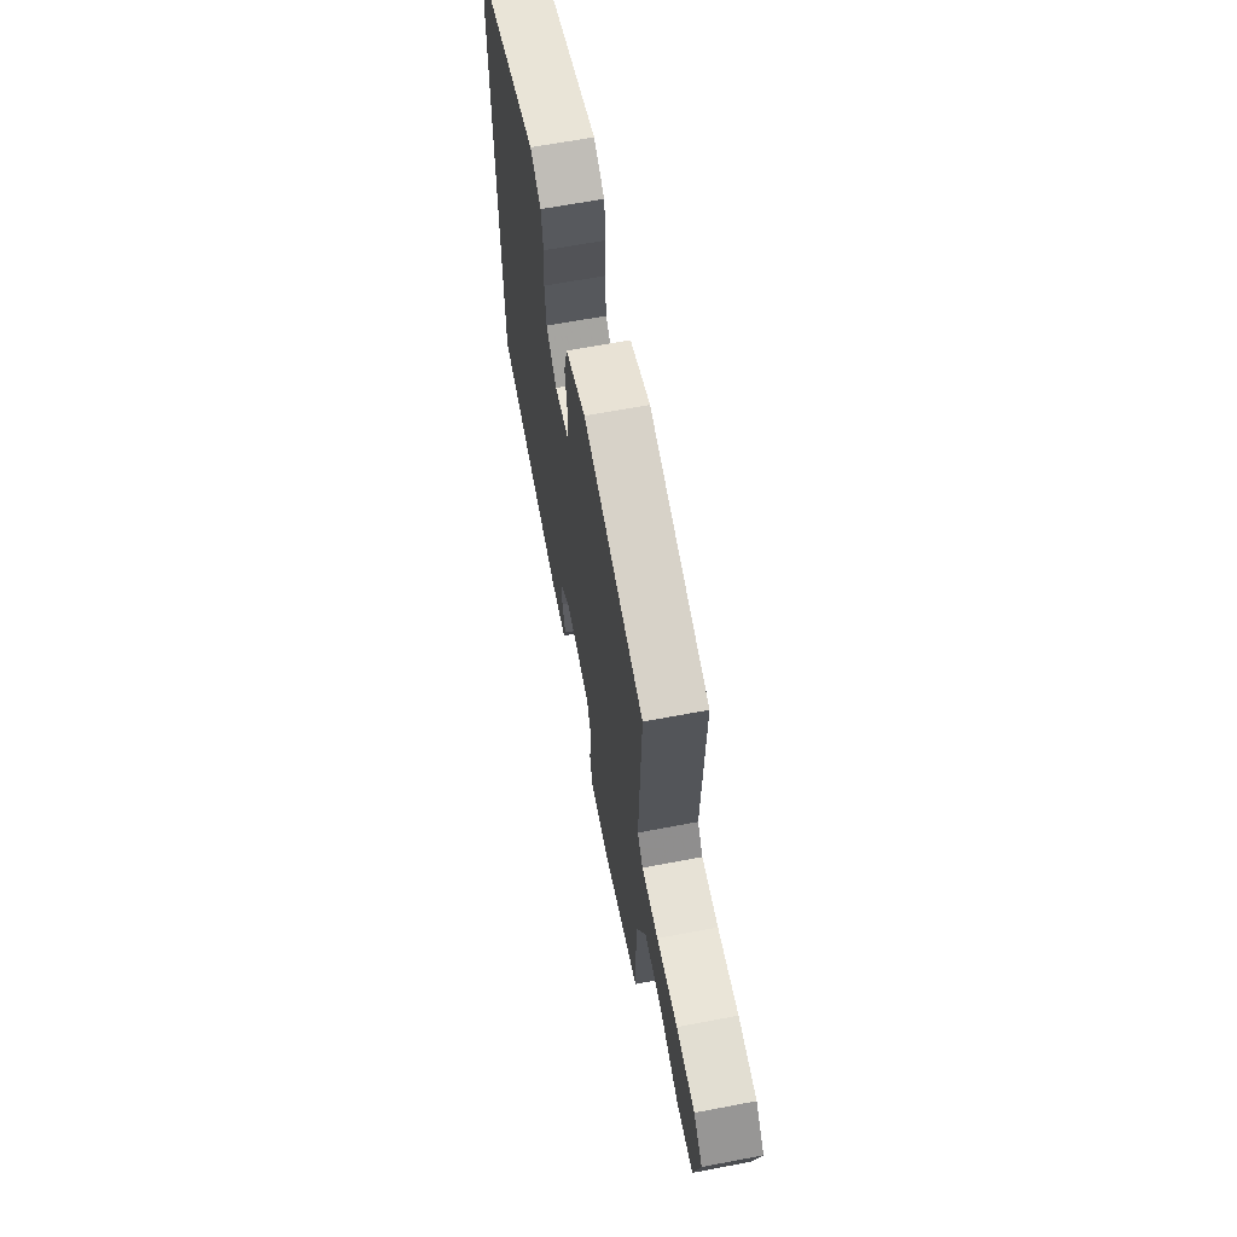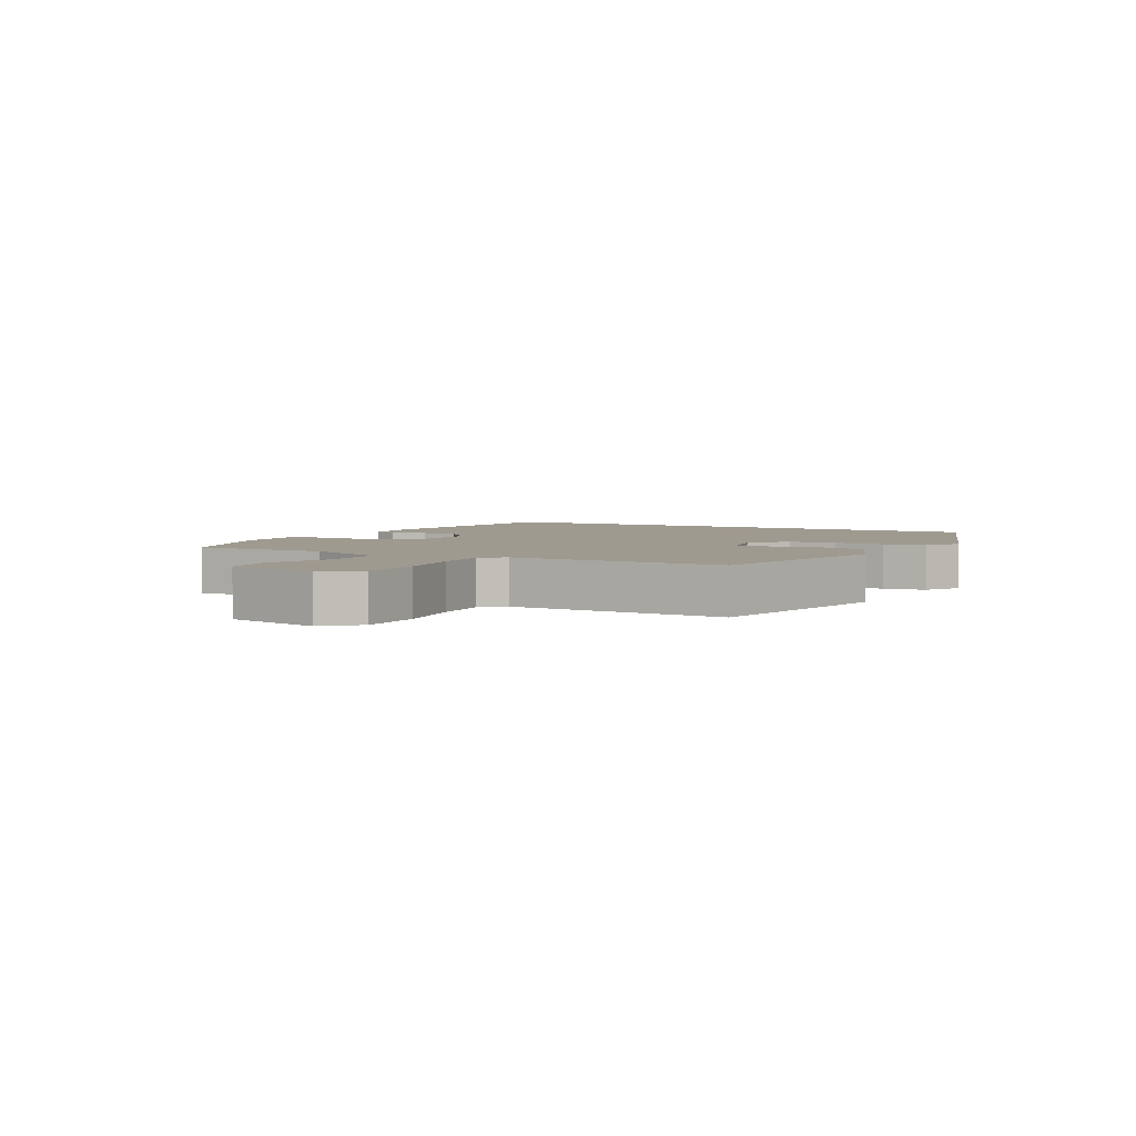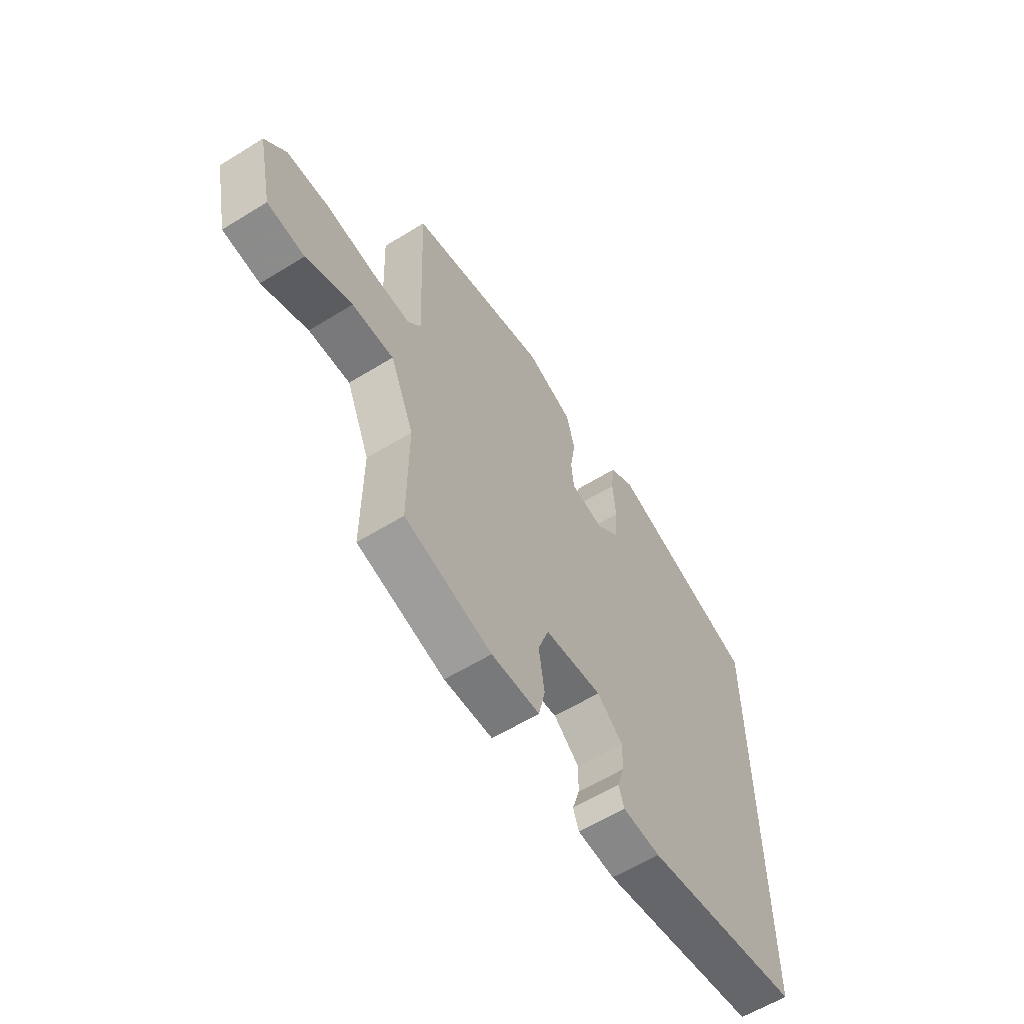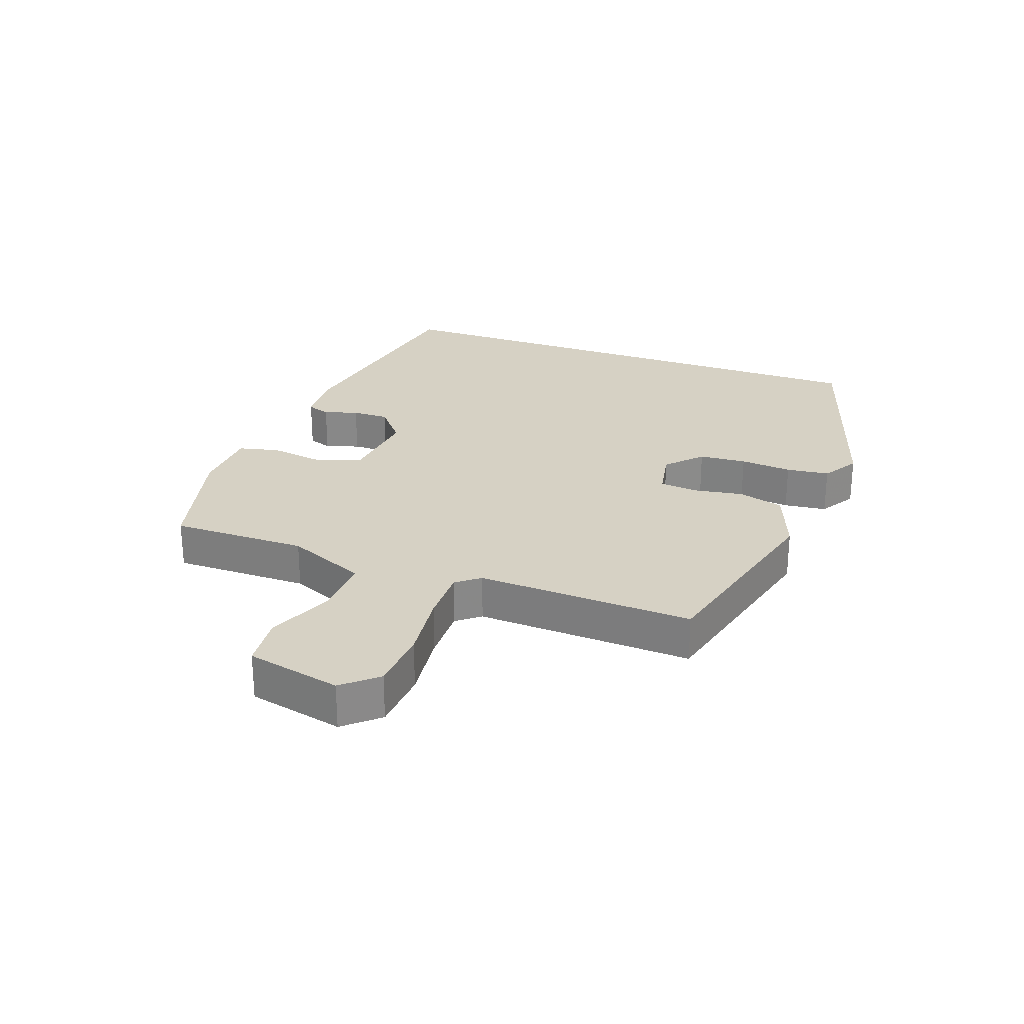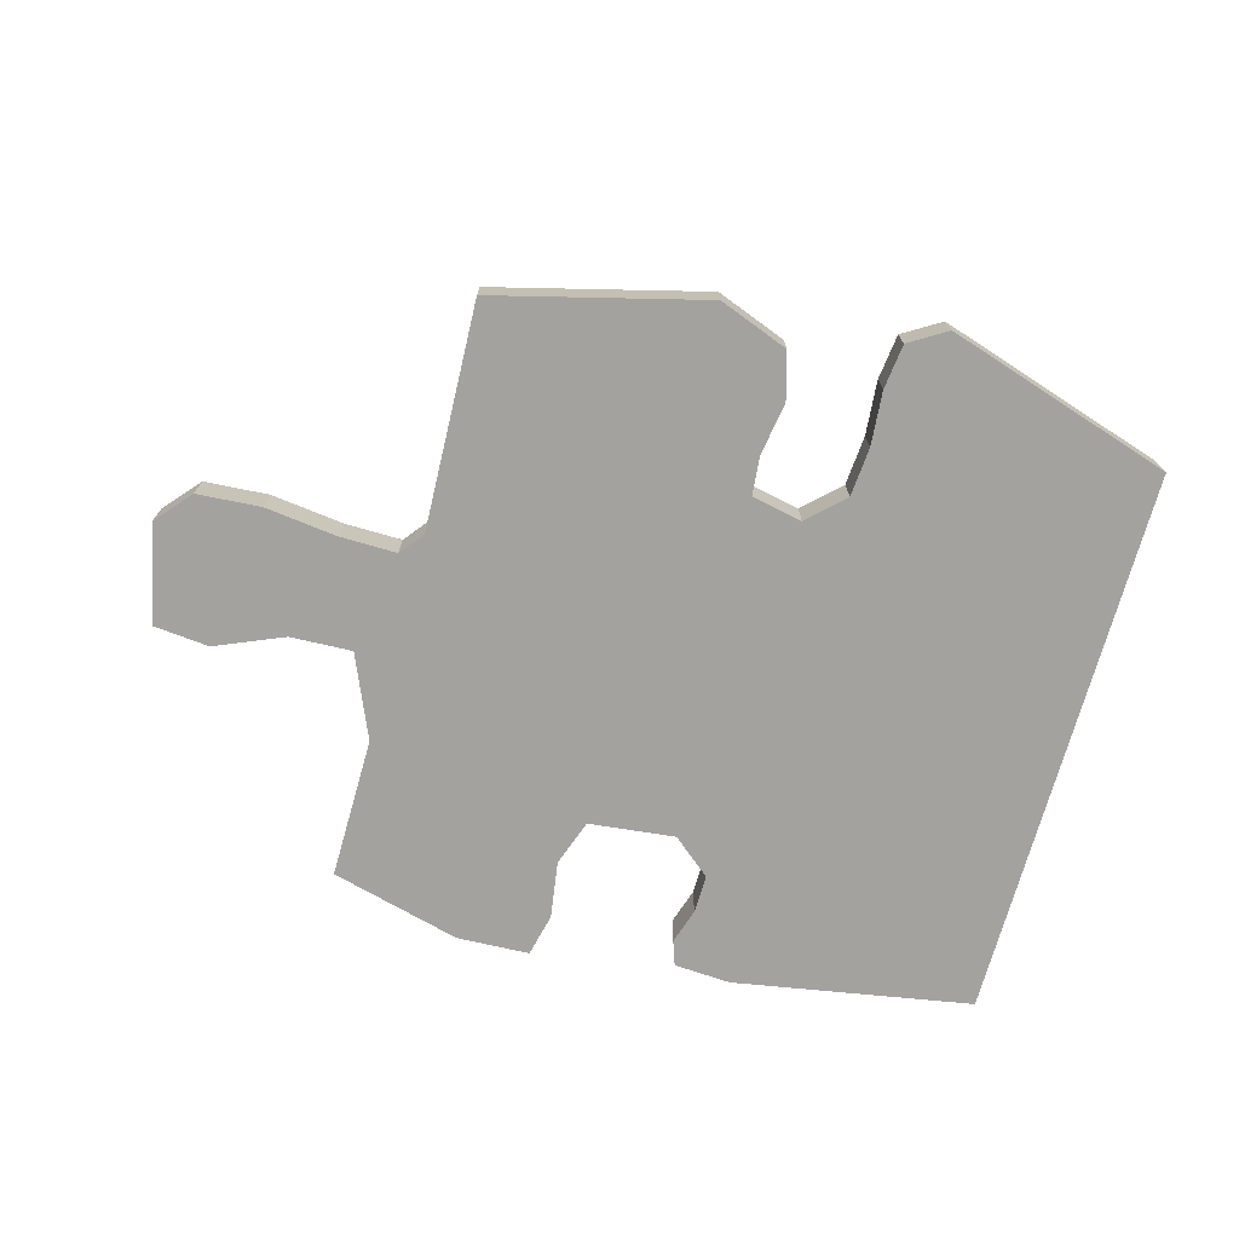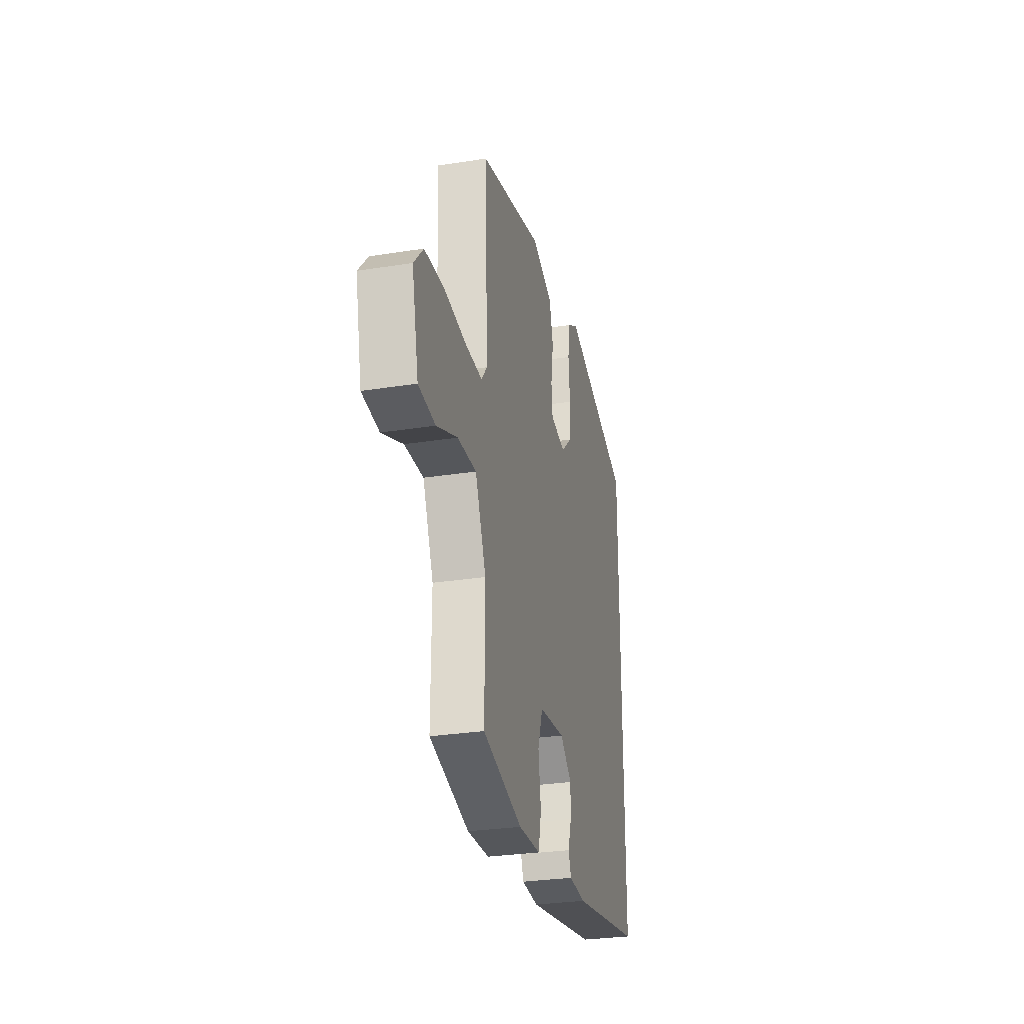
<metadata>
{"format":"obj","ext":"obj","renderer":"f3d","projection":"perspective","resolution":1024,"background":"white","views":[{"elev":64.0,"azim":-100.9,"up":"+Z"},{"elev":3.9,"azim":-63.0,"up":"+Y"},{"elev":-59.8,"azim":-57.7,"up":"+Z"},{"elev":26.8,"azim":-70.1,"up":"+Y"},{"elev":-72.6,"azim":-15.6,"up":"+Y"},{"elev":-29.1,"azim":-76.8,"up":"+Z"}]}
</metadata>
<code>
v -0.48 0.07 0.418
v -0.161 0.07 0.5
v -0.055 0.07 0.46
v -0.035 0.07 0.388
v -0.048 0.07 0.308
v -0.042 0.07 0.249
v 0.035 0.07 0.234
v 0.089 0.07 0.285
v 0.095 0.07 0.36
v 0.088 0.07 0.442
v 0.096 0.07 0.51
v 0.153 0.07 0.545
v 0.5 0.07 0.436
v 0.5 0.07 -0.408
v 0.138 0.07 -0.472
v 0.052 0.07 -0.467
v 0.039 0.07 -0.43
v 0.056 0.07 -0.376
v 0.057 0.07 -0.318
v -0.002 0.07 -0.269
v -0.133 0.07 -0.284
v -0.158 0.07 -0.354
v -0.145 0.07 -0.441
v -0.16 0.07 -0.506
v -0.27 0.07 -0.511
v -0.468 0.07 -0.46
v -0.467 0.07 -0.245
v -0.521 0.07 -0.119
v -0.615 0.07 -0.123
v -0.719 0.07 -0.167
v -0.803 0.07 -0.159
v -0.836 0.07 -0.009
v -0.789 0.07 0.045
v -0.692 0.07 0.052
v -0.582 0.07 0.039
v -0.495 0.07 0.038
v -0.466 0.07 0.075
v -0.48 0 0.418
v -0.161 0 0.5
v -0.055 0 0.46
v -0.035 0 0.388
v -0.048 0 0.308
v -0.042 0 0.249
v 0.035 0 0.234
v 0.089 0 0.285
v 0.095 0 0.36
v 0.088 0 0.442
v 0.096 0 0.51
v 0.153 0 0.545
v 0.5 0 0.436
v 0.5 0 -0.408
v 0.138 0 -0.472
v 0.052 0 -0.467
v 0.039 0 -0.43
v 0.056 0 -0.376
v 0.057 0 -0.318
v -0.002 0 -0.269
v -0.133 0 -0.284
v -0.158 0 -0.354
v -0.145 0 -0.441
v -0.16 0 -0.506
v -0.27 0 -0.511
v -0.468 0 -0.46
v -0.467 0 -0.245
v -0.521 0 -0.119
v -0.615 0 -0.123
v -0.719 0 -0.167
v -0.803 0 -0.159
v -0.836 0 -0.009
v -0.789 0 0.045
v -0.692 0 0.052
v -0.582 0 0.039
v -0.495 0 0.038
v -0.466 0 0.075
f 32 33 34 35
f 32 35 36
f 29 30 31 32
f 28 29 32 36
f 27 28 36 37
f 25 26 27
f 22 23 24 25
f 21 22 25 27
f 20 21 27 37
f 15 16 17 18
f 15 18 19
f 14 15 19
f 13 14 19 20
f 9 10 11 12
f 8 9 12 13
f 7 8 13 20
f 2 3 4 5
f 2 5 6
f 1 2 6
f 37 1 6
f 6 7 20 37
f 72 71 70 69
f 73 72 69
f 69 68 67 66
f 73 69 66 65
f 74 73 65 64
f 64 63 62
f 62 61 60 59
f 64 62 59 58
f 74 64 58 57
f 55 54 53 52
f 56 55 52
f 56 52 51
f 57 56 51 50
f 49 48 47 46
f 50 49 46 45
f 57 50 45 44
f 42 41 40 39
f 43 42 39
f 43 39 38
f 43 38 74
f 74 57 44 43
f 1 38 39 2
f 2 39 40 3
f 3 40 41 4
f 4 41 42 5
f 5 42 43 6
f 6 43 44 7
f 7 44 45 8
f 8 45 46 9
f 9 46 47 10
f 10 47 48 11
f 11 48 49 12
f 12 49 50 13
f 13 50 51 14
f 14 51 52 15
f 15 52 53 16
f 16 53 54 17
f 17 54 55 18
f 18 55 56 19
f 19 56 57 20
f 20 57 58 21
f 21 58 59 22
f 22 59 60 23
f 23 60 61 24
f 24 61 62 25
f 25 62 63 26
f 26 63 64 27
f 27 64 65 28
f 28 65 66 29
f 29 66 67 30
f 30 67 68 31
f 31 68 69 32
f 32 69 70 33
f 33 70 71 34
f 34 71 72 35
f 35 72 73 36
f 36 73 74 37
f 37 74 38 1

</code>
